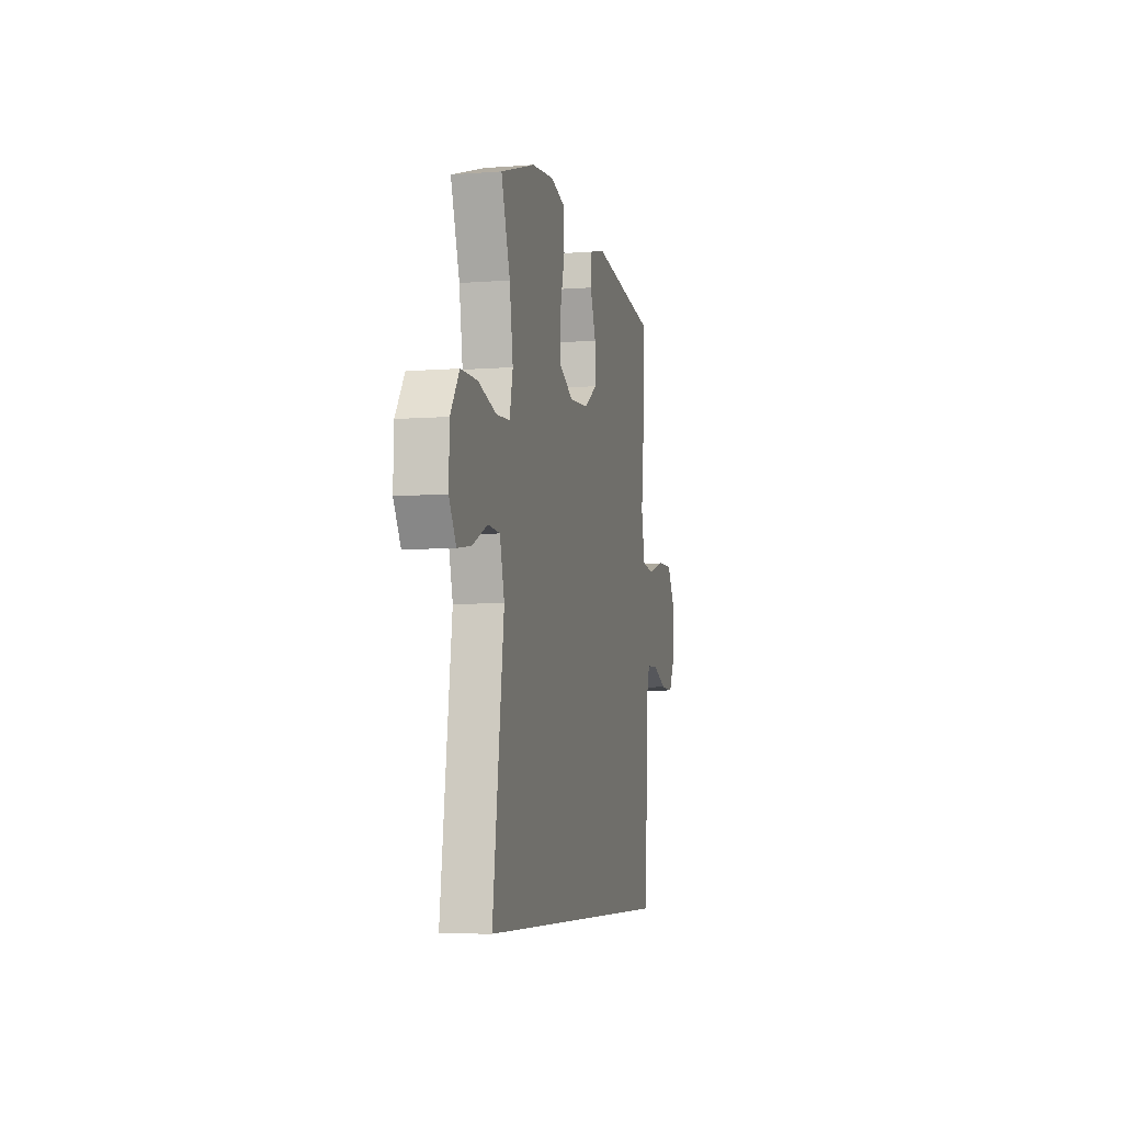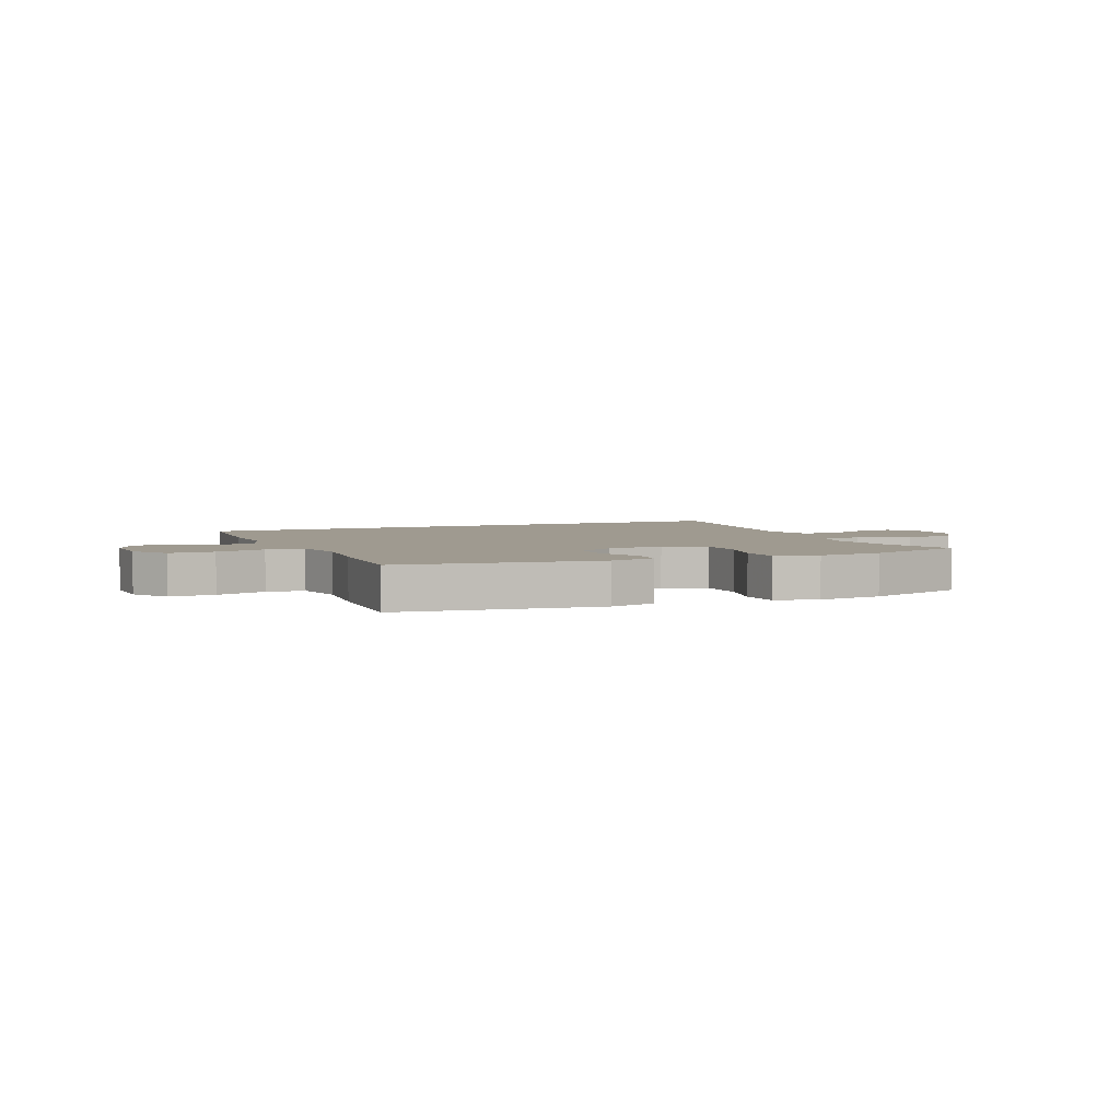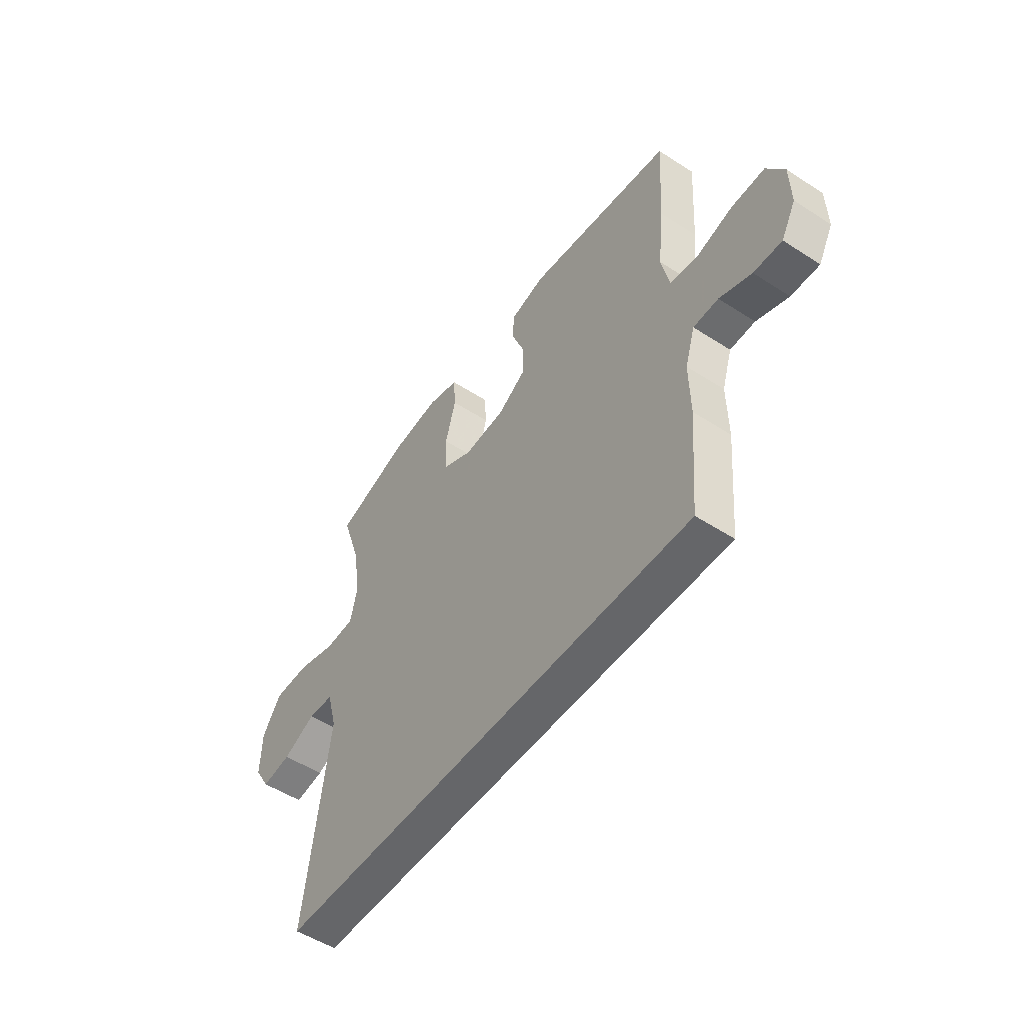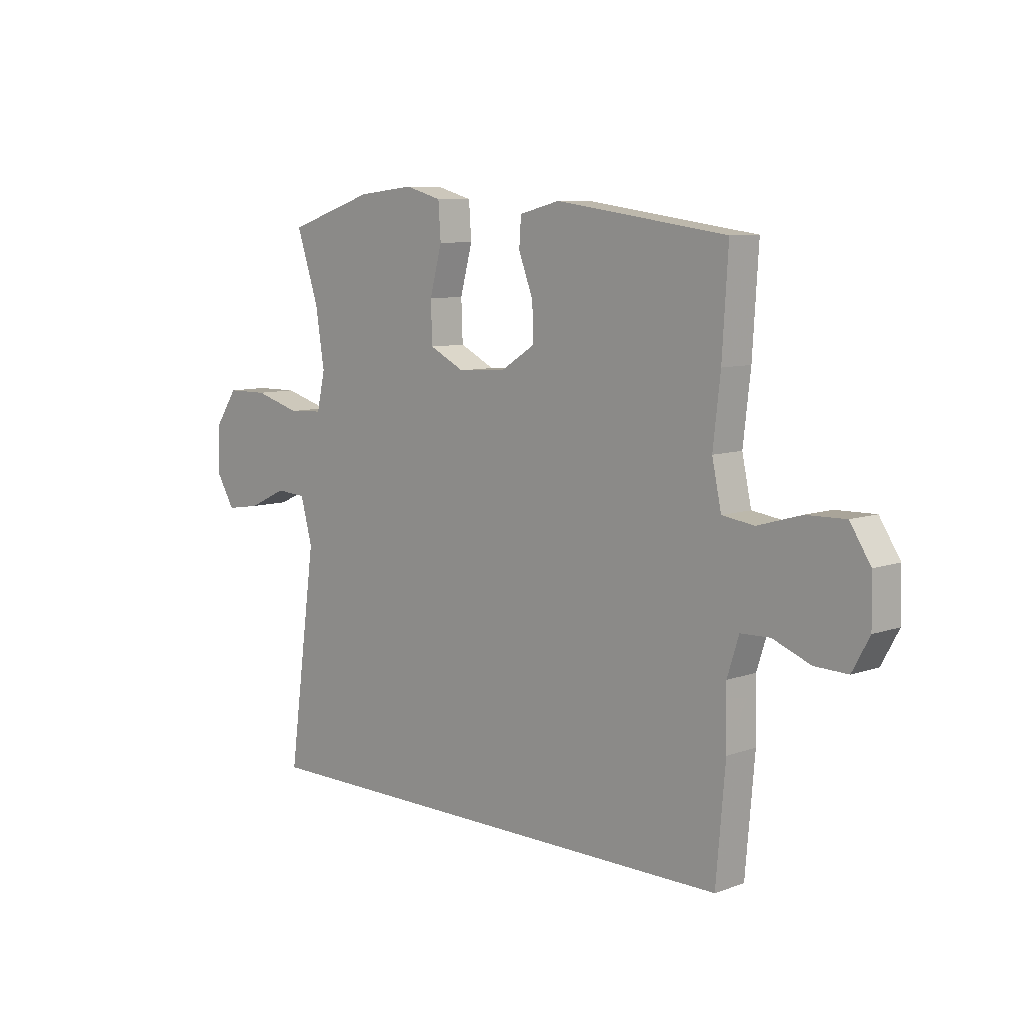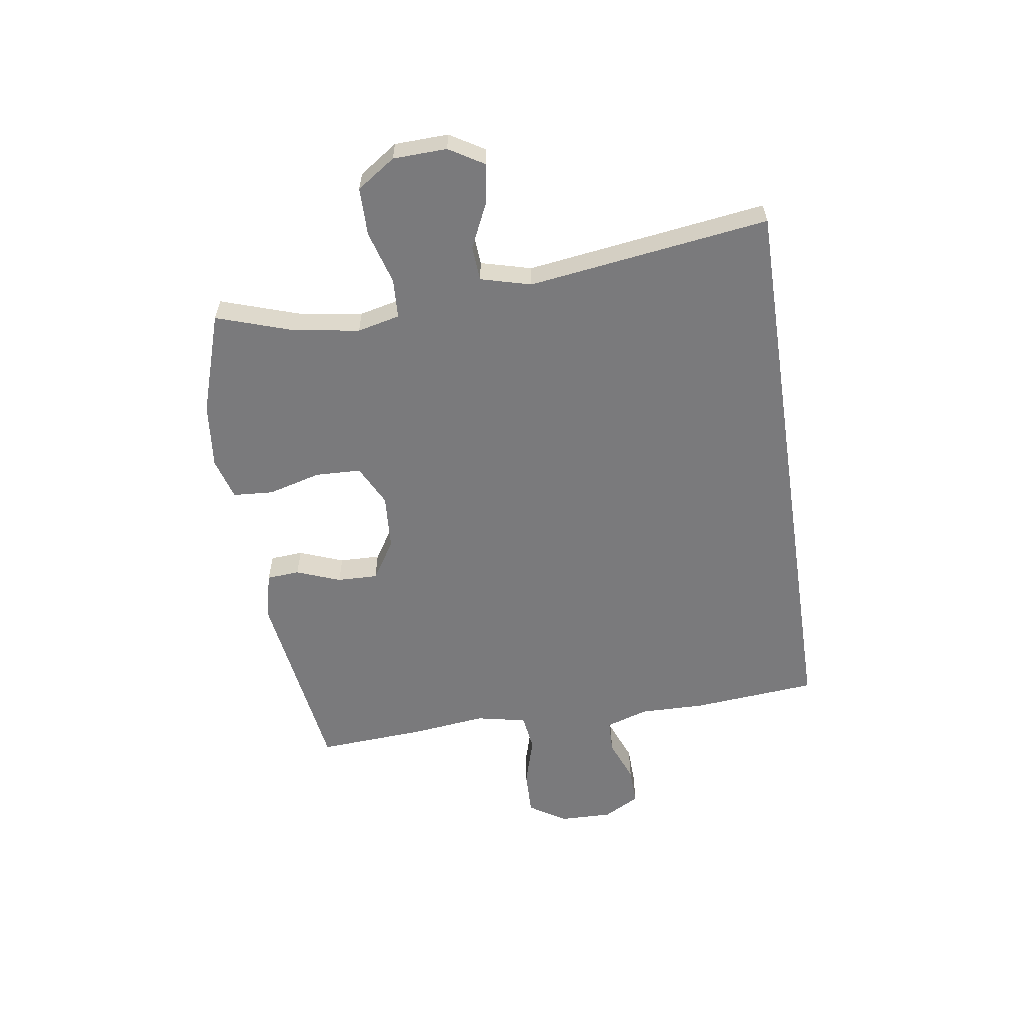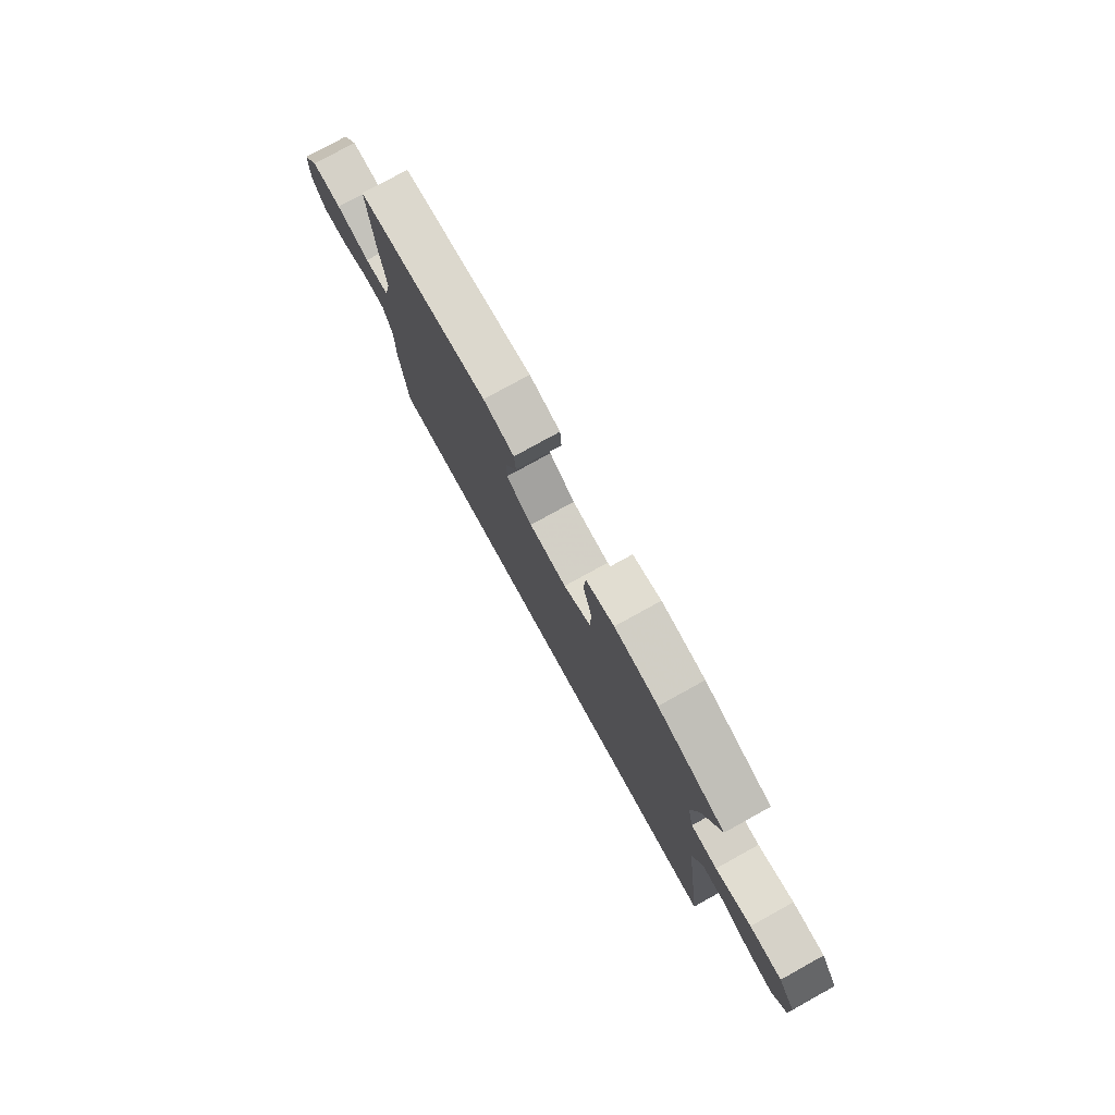
<metadata>
{"format":"obj","ext":"obj","renderer":"f3d","projection":"perspective","resolution":1024,"background":"white","views":[{"elev":-6.5,"azim":102.9,"up":"+Z"},{"elev":3.9,"azim":-23.6,"up":"+Y"},{"elev":-51.9,"azim":-125.0,"up":"+Z"},{"elev":8.4,"azim":-134.3,"up":"+Z"},{"elev":-58.2,"azim":98.7,"up":"+Y"},{"elev":78.0,"azim":61.1,"up":"+Z"}]}
</metadata>
<code>
v 0.5 0.07 0.5
v 0.454 0.07 0.363
v 0.436 0.07 0.248
v 0.453 0.07 0.173
v 0.523 0.07 0.169
v 0.618 0.07 0.196
v 0.703 0.07 0.195
v 0.749 0.07 0.127
v 0.752 0.07 0.032
v 0.715 0.07 -0.029
v 0.644 0.07 -0.018
v 0.565 0.07 0.019
v 0.503 0.07 0.015
v 0.479 0.07 -0.074
v 0.537 0.07 -0.5
v -0.49 0.07 -0.5
v -0.509 0.07 -0.28
v -0.507 0.07 -0.163
v -0.531 0.07 -0.088
v -0.591 0.07 -0.086
v -0.668 0.07 -0.116
v -0.736 0.07 -0.118
v -0.771 0.07 -0.054
v -0.769 0.07 0.04
v -0.727 0.07 0.105
v -0.647 0.07 0.103
v -0.558 0.07 0.077
v -0.492 0.07 0.086
v -0.473 0.07 0.175
v -0.488 0.07 0.306
v -0.5 0.07 0.5
v -0.149 0.07 0.549
v -0.066 0.07 0.528
v -0.062 0.07 0.47
v -0.092 0.07 0.392
v -0.094 0.07 0.32
v -0.025 0.07 0.276
v 0.075 0.07 0.269
v 0.147 0.07 0.305
v 0.15 0.07 0.386
v 0.125 0.07 0.479
v 0.13 0.07 0.551
v 0.205 0.07 0.572
v 0.321 0.07 0.559
v 0.5 0 0.5
v 0.454 0 0.363
v 0.436 0 0.248
v 0.453 0 0.173
v 0.523 0 0.169
v 0.618 0 0.196
v 0.703 0 0.195
v 0.749 0 0.127
v 0.752 0 0.032
v 0.715 0 -0.029
v 0.644 0 -0.018
v 0.565 0 0.019
v 0.503 0 0.015
v 0.479 0 -0.074
v 0.537 0 -0.5
v -0.49 0 -0.5
v -0.509 0 -0.28
v -0.507 0 -0.163
v -0.531 0 -0.088
v -0.591 0 -0.086
v -0.668 0 -0.116
v -0.736 0 -0.118
v -0.771 0 -0.054
v -0.769 0 0.04
v -0.727 0 0.105
v -0.647 0 0.103
v -0.558 0 0.077
v -0.492 0 0.086
v -0.473 0 0.175
v -0.488 0 0.306
v -0.5 0 0.5
v -0.149 0 0.549
v -0.066 0 0.528
v -0.062 0 0.47
v -0.092 0 0.392
v -0.094 0 0.32
v -0.025 0 0.276
v 0.075 0 0.269
v 0.147 0 0.305
v 0.15 0 0.386
v 0.125 0 0.479
v 0.13 0 0.551
v 0.205 0 0.572
v 0.321 0 0.559
f 44 1 2
f 43 44 2
f 42 43 2
f 41 42 2
f 40 41 2
f 39 40 2 3
f 38 39 3 4
f 37 38 4
f 33 34 35
f 32 33 35
f 31 32 35
f 30 31 35
f 29 30 35
f 28 29 35 36
f 25 26 27
f 24 25 27
f 23 24 27
f 22 23 27
f 21 22 27
f 20 21 27
f 19 20 27 28
f 28 36 37
f 19 28 37
f 18 19 37
f 17 18 37
f 16 17 37
f 15 16 37
f 14 15 37
f 10 11 12
f 9 10 12
f 8 9 12
f 7 8 12
f 6 7 12
f 5 6 12
f 4 5 12 13
f 4 13 14 37
f 46 45 88
f 46 88 87
f 46 87 86
f 46 86 85
f 46 85 84
f 47 46 84 83
f 48 47 83 82
f 48 82 81
f 79 78 77
f 79 77 76
f 79 76 75
f 79 75 74
f 79 74 73
f 80 79 73 72
f 71 70 69
f 71 69 68
f 71 68 67
f 71 67 66
f 71 66 65
f 71 65 64
f 72 71 64 63
f 81 80 72
f 81 72 63
f 81 63 62
f 81 62 61
f 81 61 60
f 81 60 59
f 81 59 58
f 56 55 54
f 56 54 53
f 56 53 52
f 56 52 51
f 56 51 50
f 56 50 49
f 57 56 49 48
f 81 58 57 48
f 1 45 46 2
f 2 46 47 3
f 3 47 48 4
f 4 48 49 5
f 5 49 50 6
f 6 50 51 7
f 7 51 52 8
f 8 52 53 9
f 9 53 54 10
f 10 54 55 11
f 11 55 56 12
f 12 56 57 13
f 13 57 58 14
f 14 58 59 15
f 15 59 60 16
f 16 60 61 17
f 17 61 62 18
f 18 62 63 19
f 19 63 64 20
f 20 64 65 21
f 21 65 66 22
f 22 66 67 23
f 23 67 68 24
f 24 68 69 25
f 25 69 70 26
f 26 70 71 27
f 27 71 72 28
f 28 72 73 29
f 29 73 74 30
f 30 74 75 31
f 31 75 76 32
f 32 76 77 33
f 33 77 78 34
f 34 78 79 35
f 35 79 80 36
f 36 80 81 37
f 37 81 82 38
f 38 82 83 39
f 39 83 84 40
f 40 84 85 41
f 41 85 86 42
f 42 86 87 43
f 43 87 88 44
f 44 88 45 1

</code>
